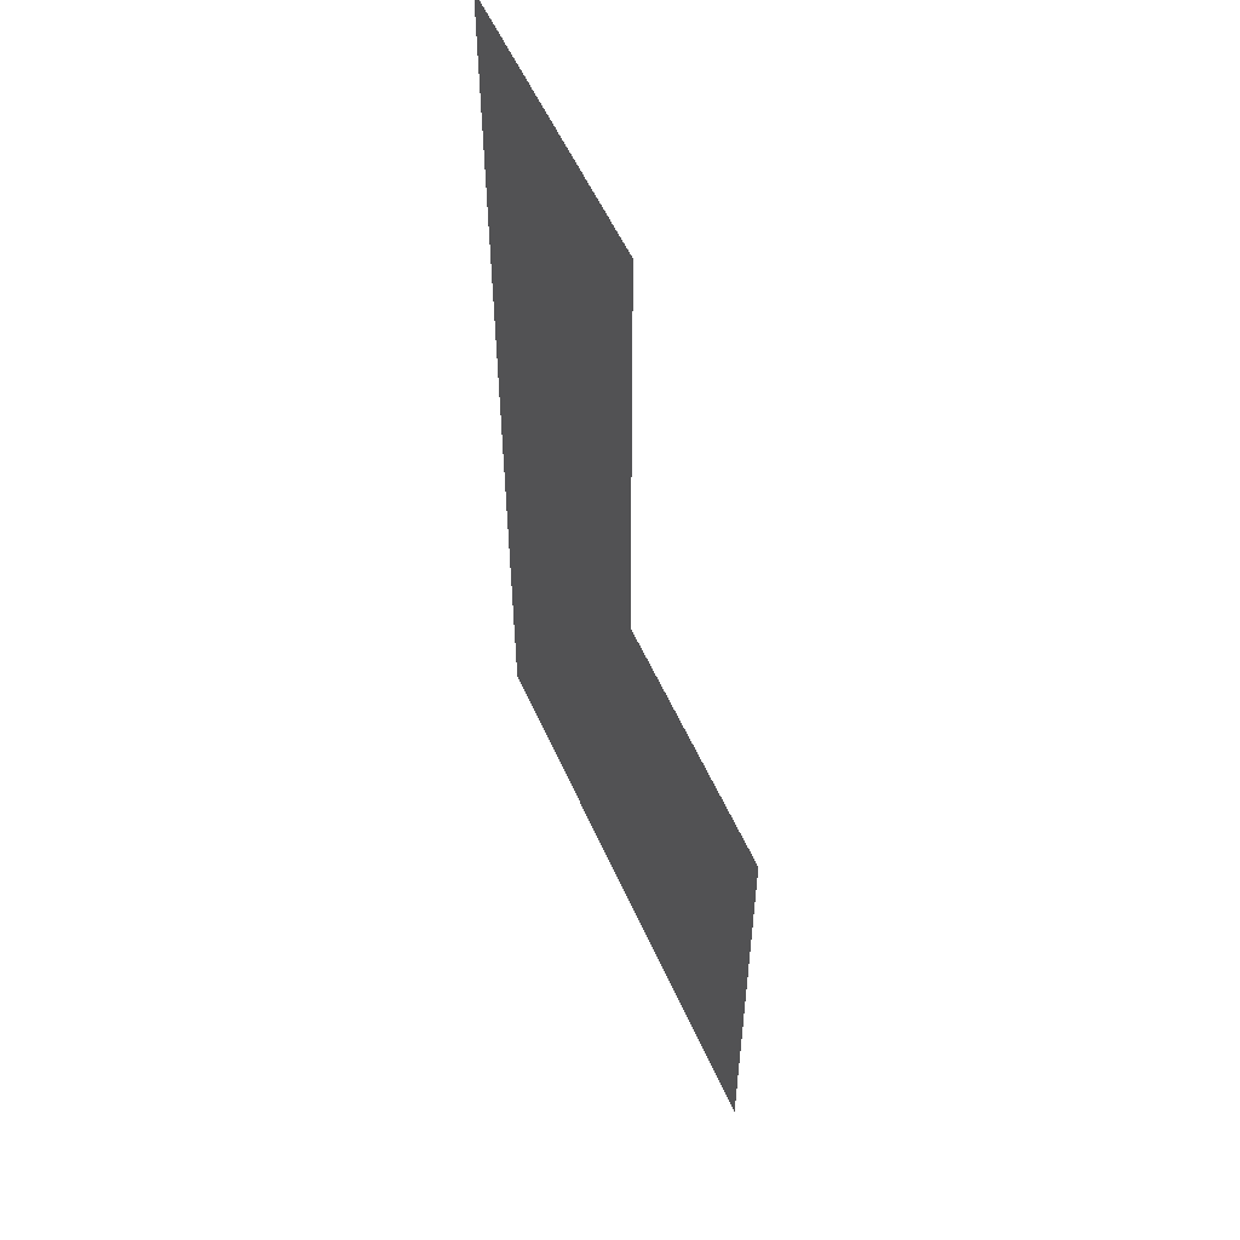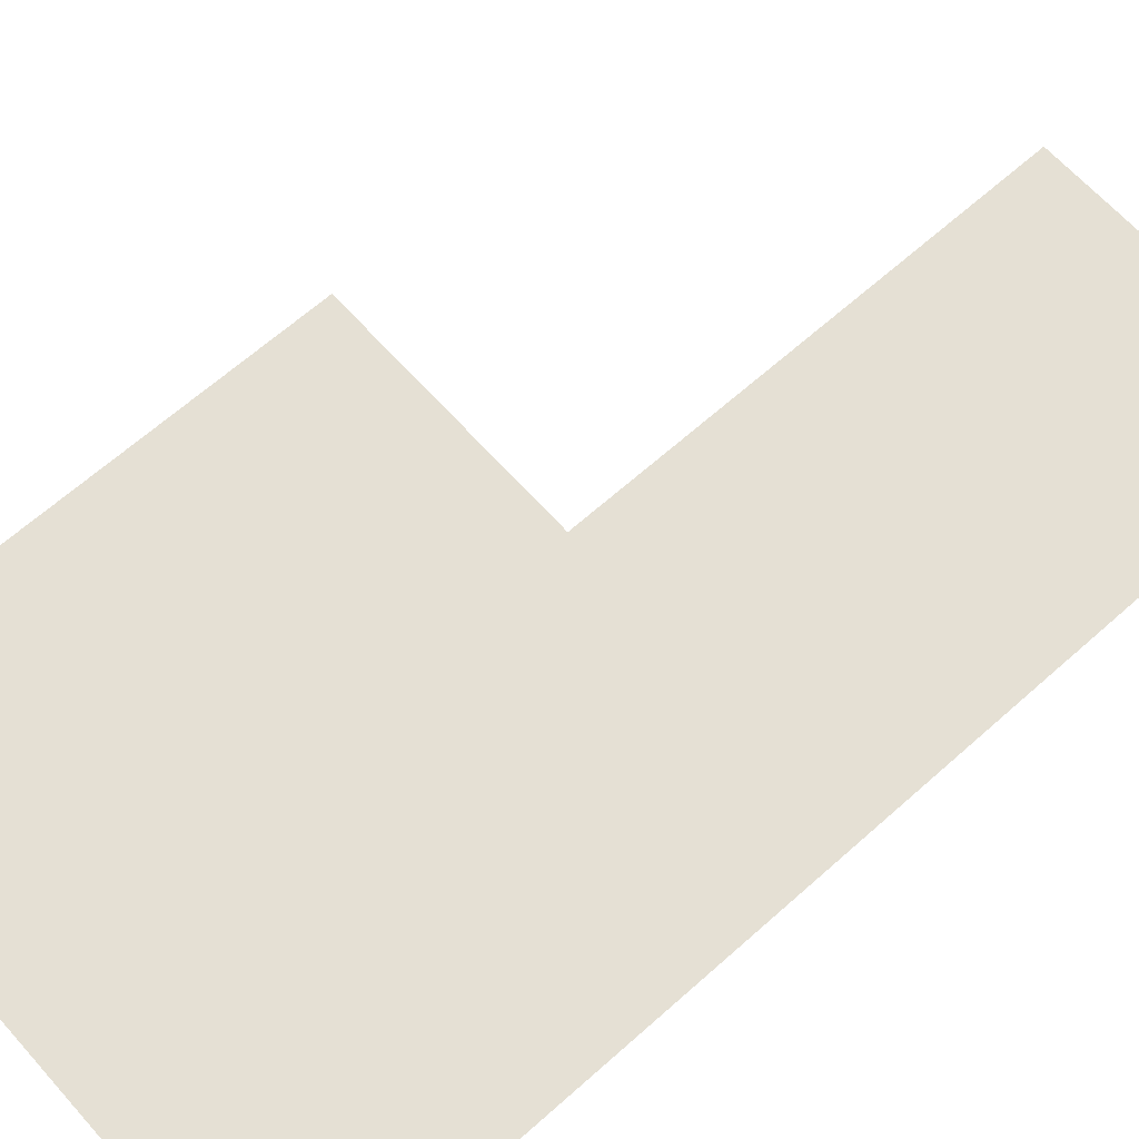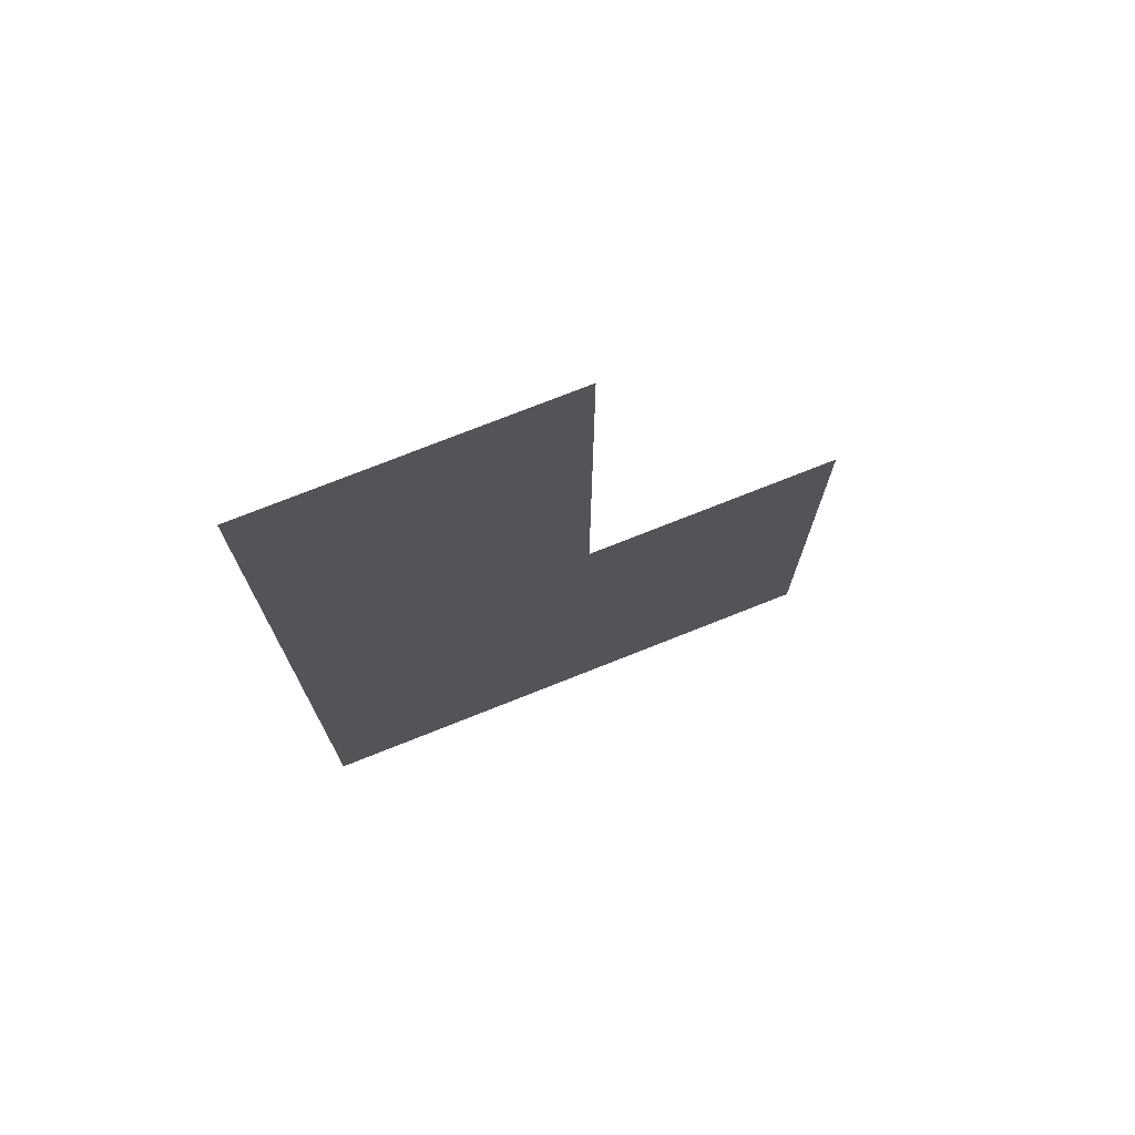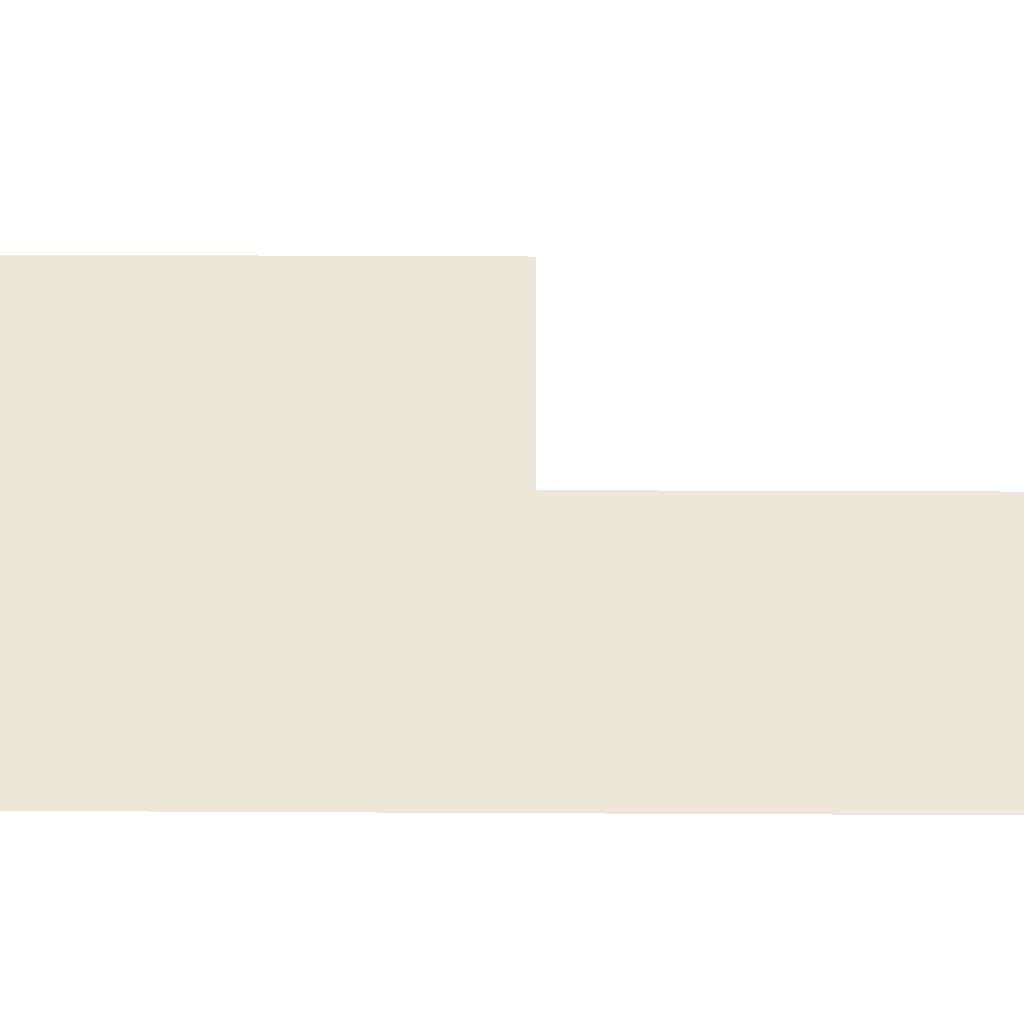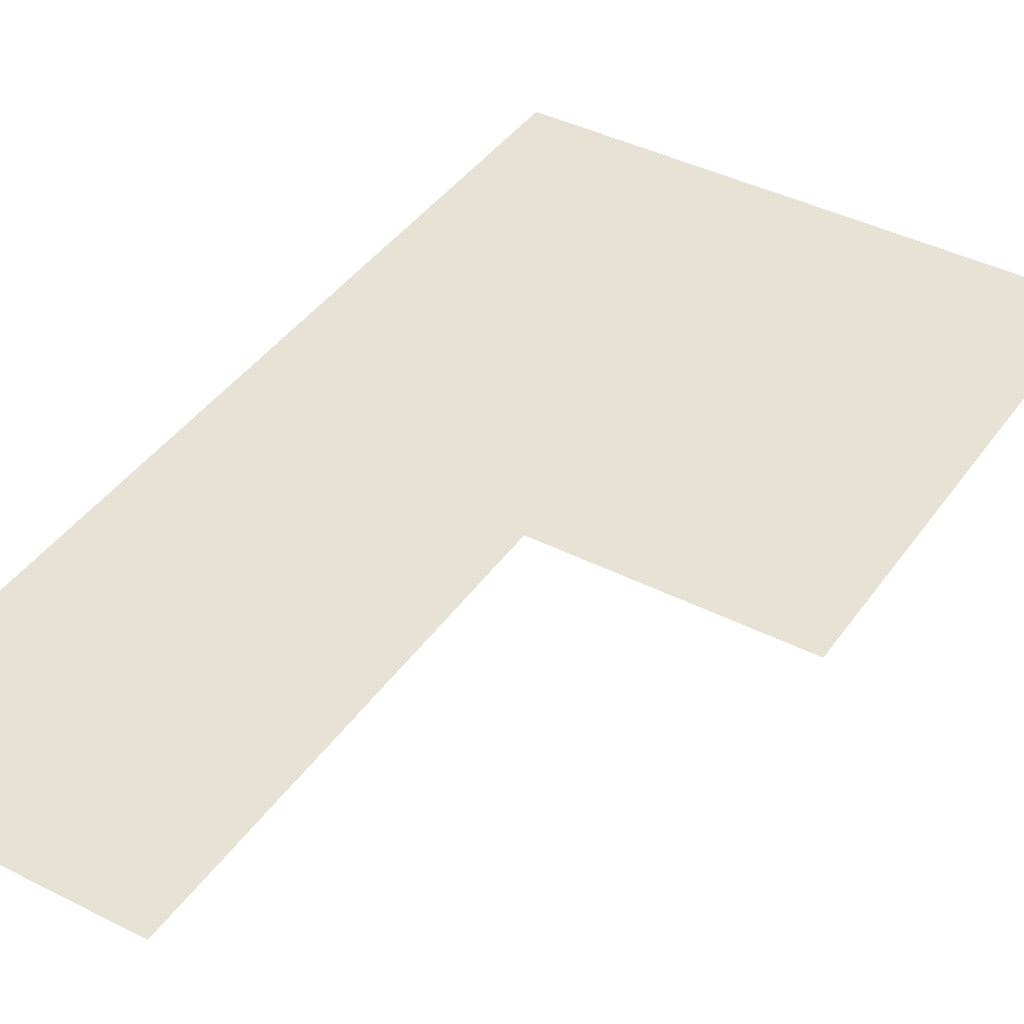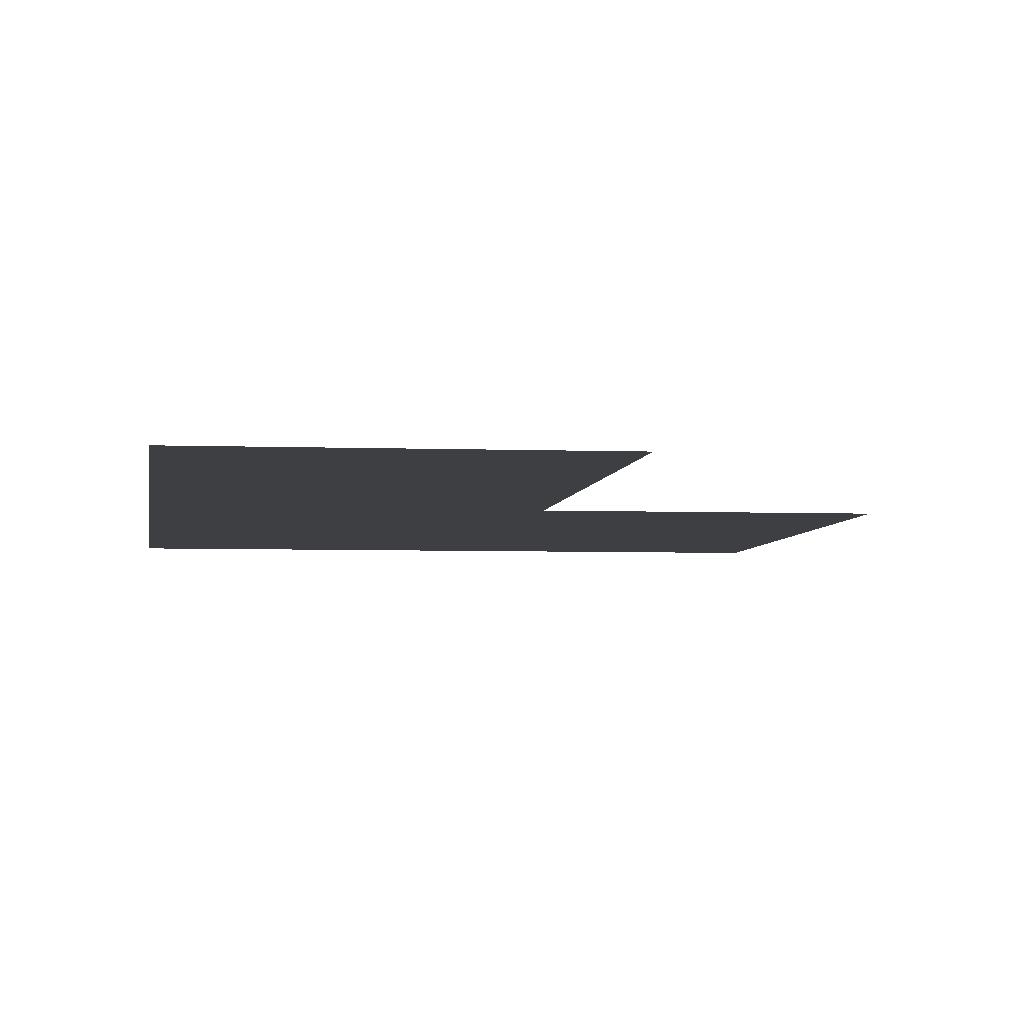
<metadata>
{"format":"obj","ext":"obj","renderer":"f3d","projection":"perspective","resolution":1024,"background":"white","views":[{"elev":56.2,"azim":66.1,"up":"+Z"},{"elev":65.3,"azim":-131.8,"up":"+Y"},{"elev":74.6,"azim":-21.7,"up":"+Z"},{"elev":50.1,"azim":-89.7,"up":"+Y"},{"elev":40.9,"azim":31.8,"up":"+Y"},{"elev":-4.3,"azim":-7.3,"up":"+Y"}]}
</metadata>
<code>
o Floor (1)
g Floor (1)
v -0.008464 -21.65 -6.016
v -4.275e-08 -21.65 -6.889e-11
v -3.829 -21.65 0.0009632
v -3.829 -21.65 -12.5
v 1.018 -21.65 -12.5
v 3.247 -21.65 -12.5
v 3.247 -21.65 -6.015
f 2 1 3
f 4 3 1
f 1 5 4
f 1 6 5
f 6 1 7

</code>
